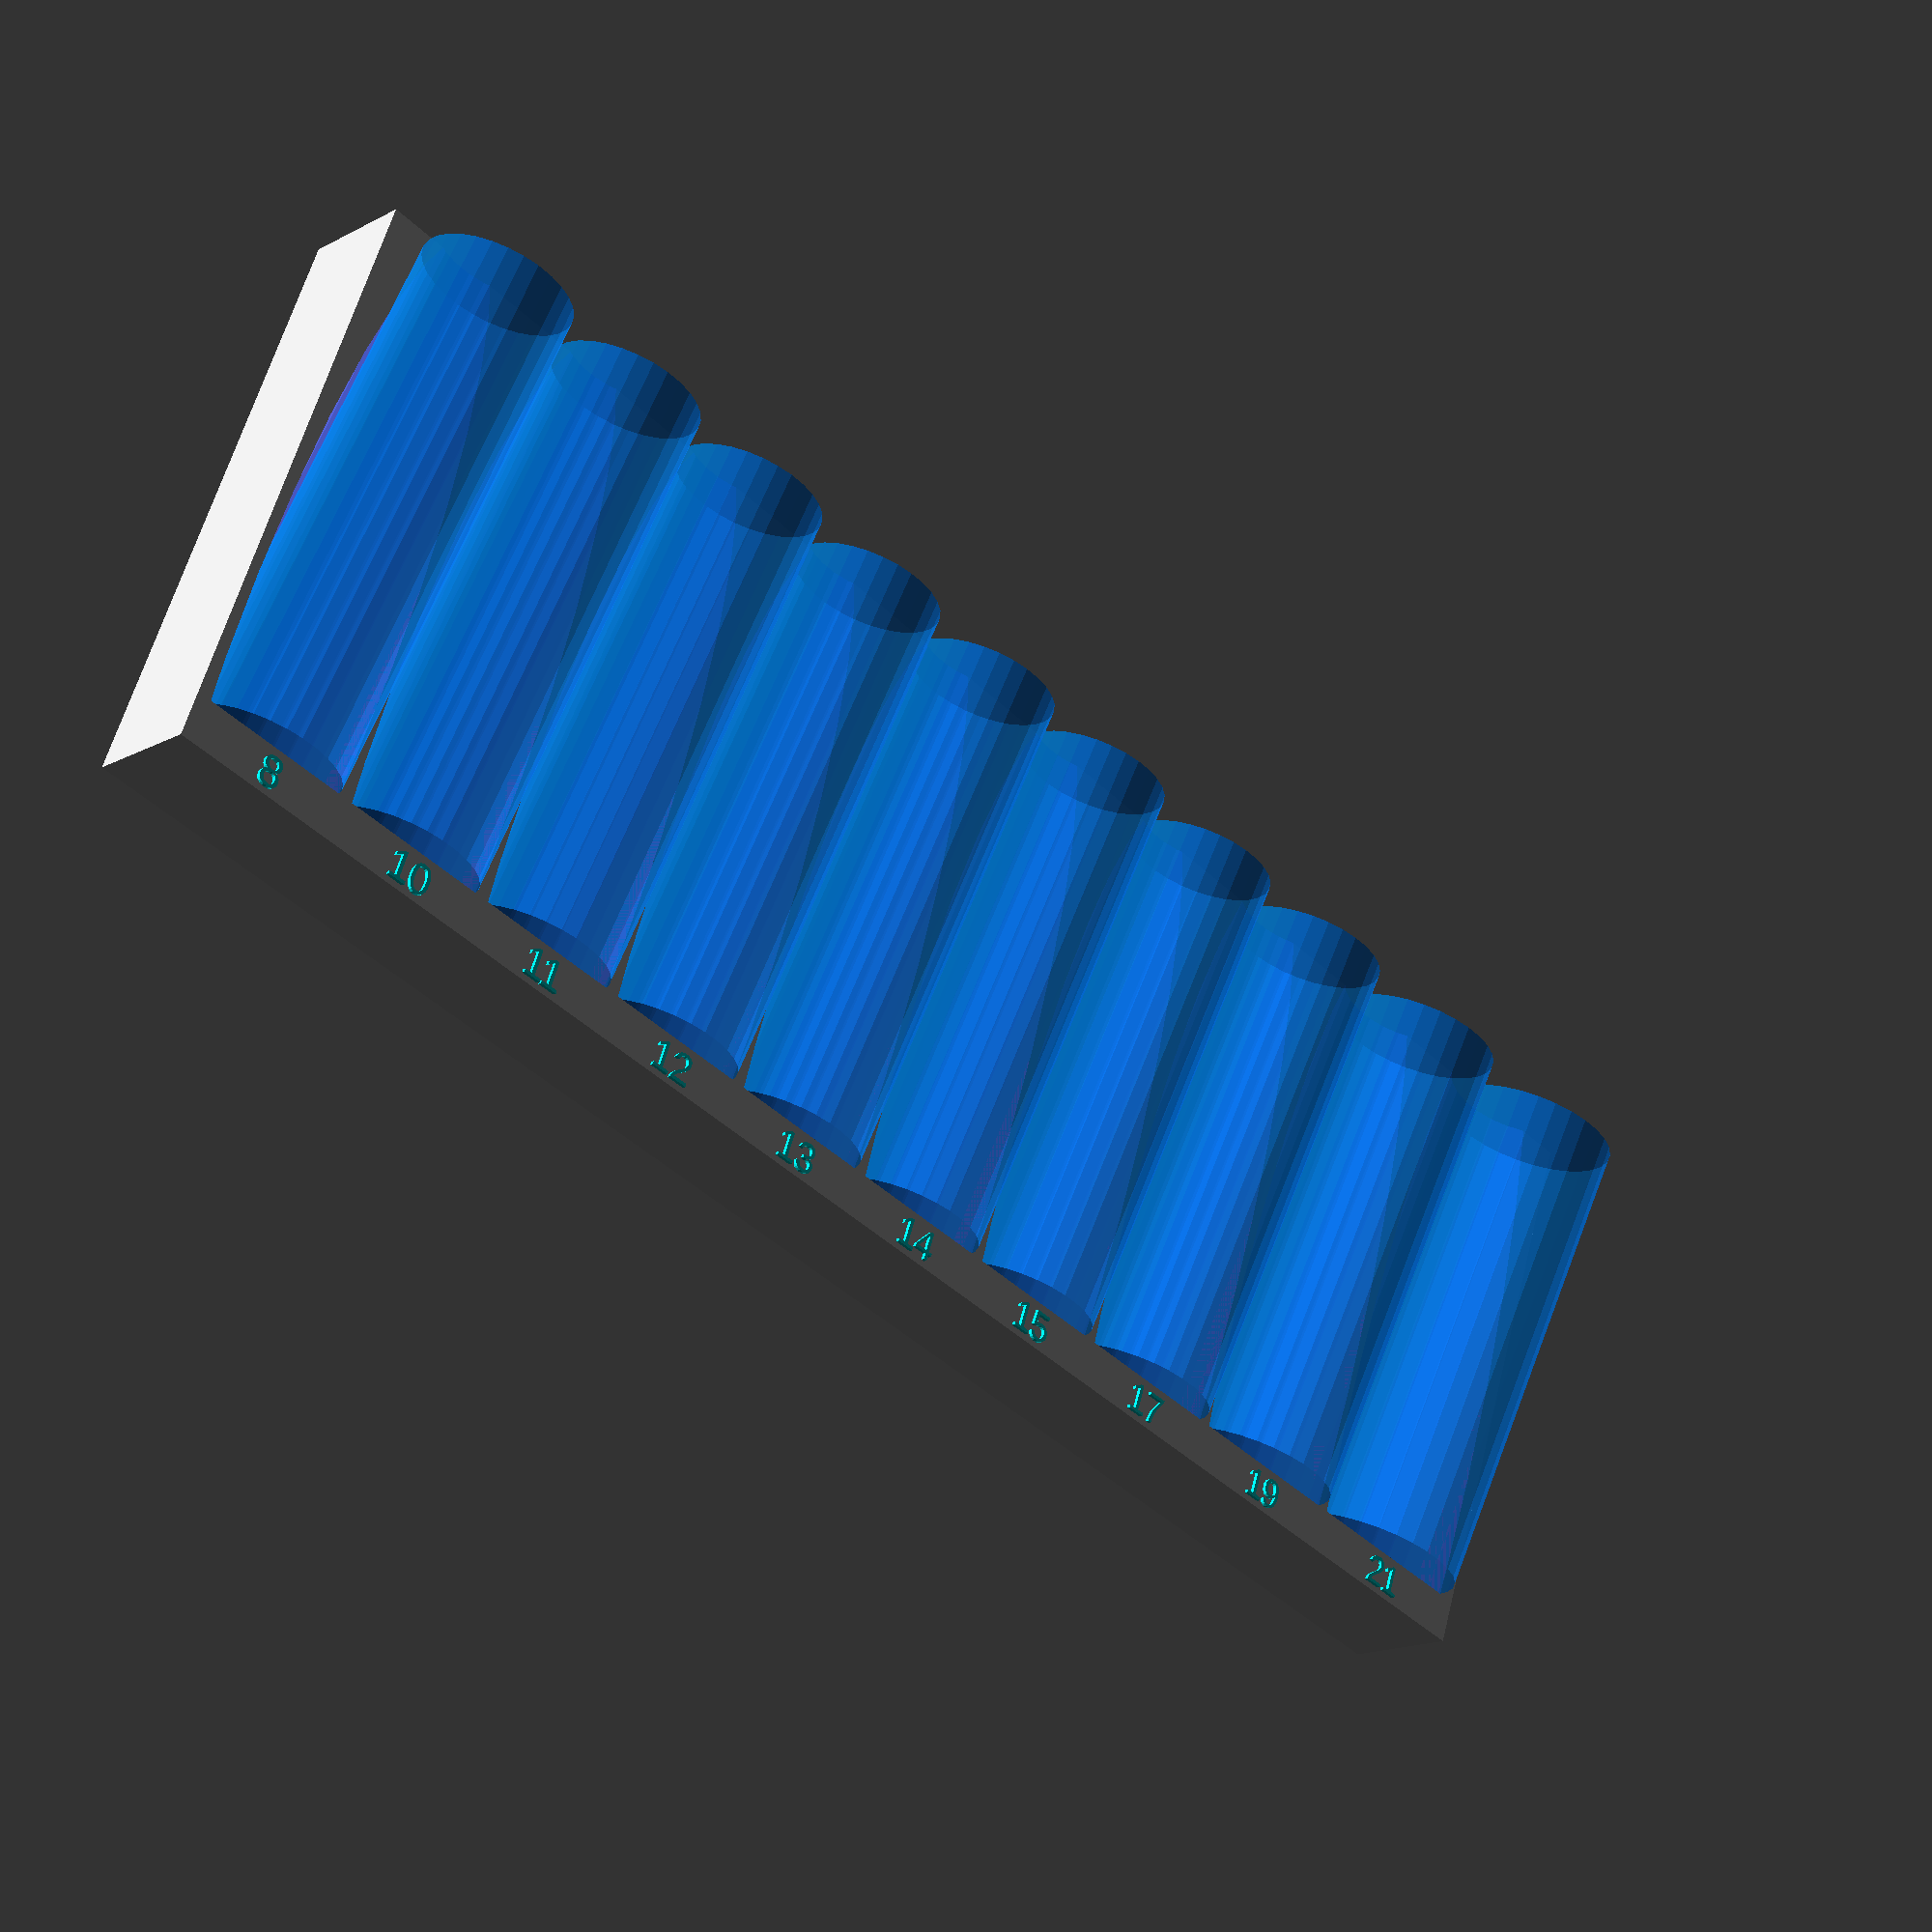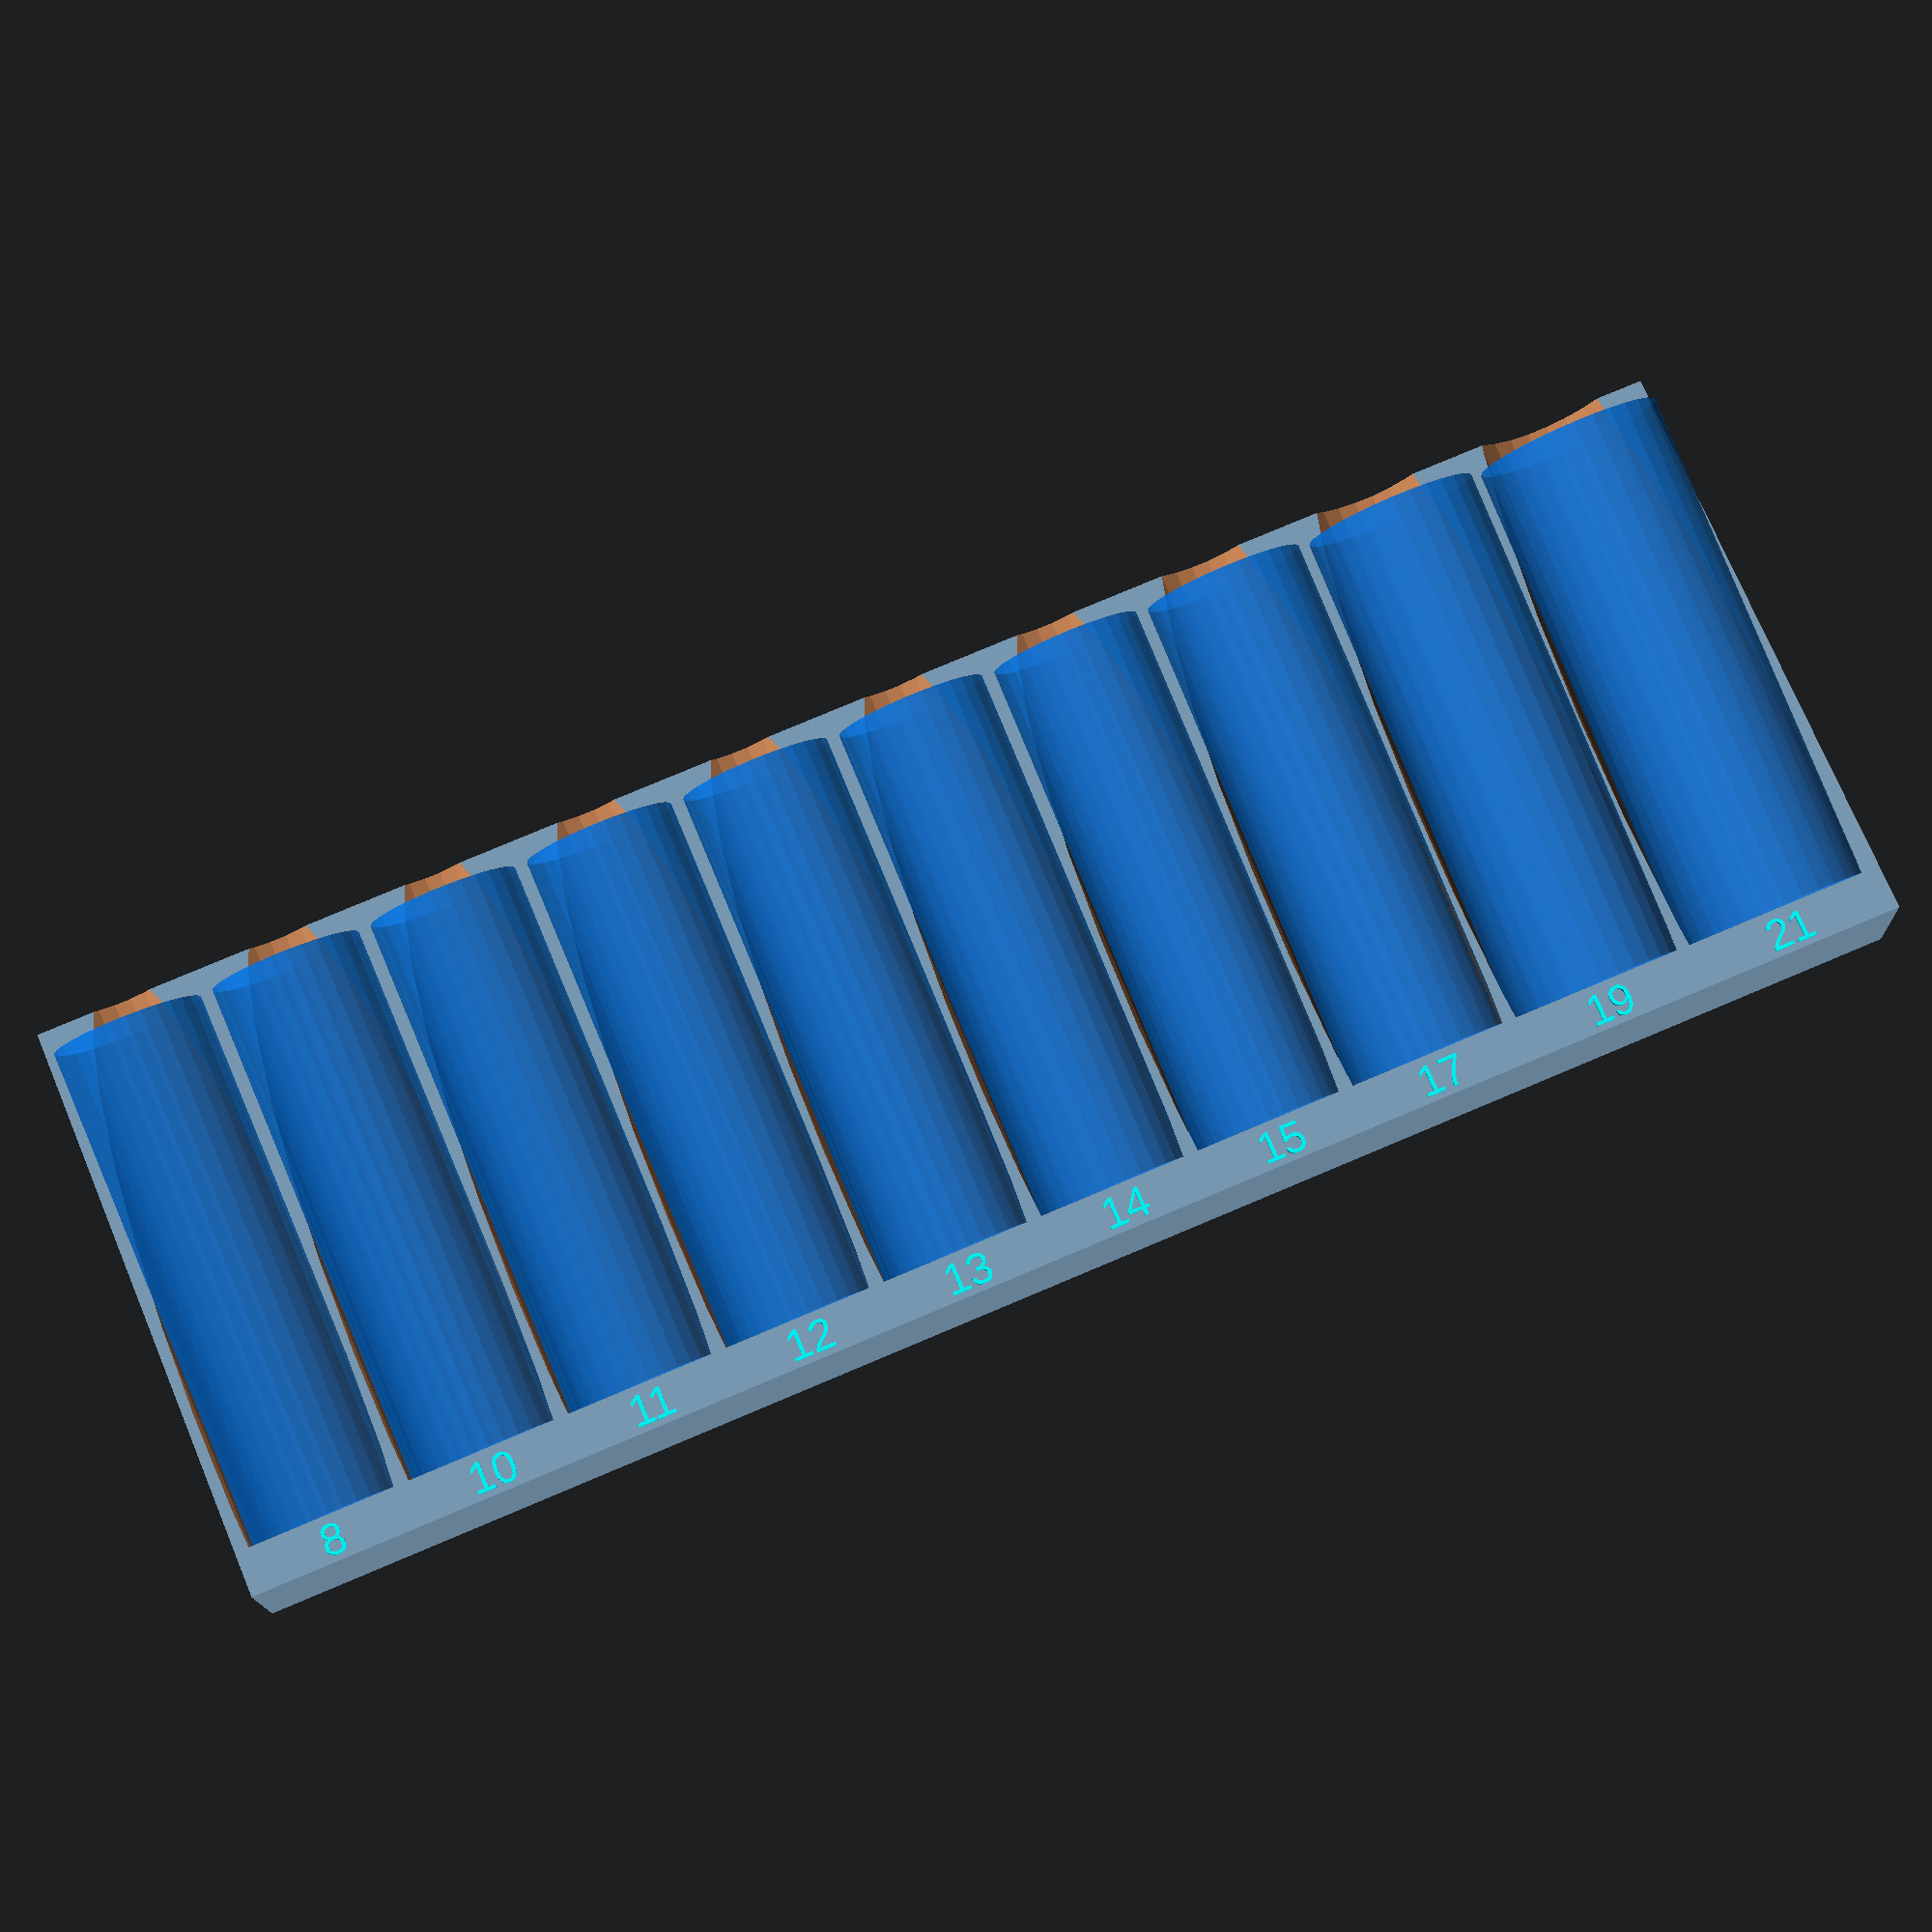
<openscad>
// ===================================
// LAYOUT AND MODE CONFIGURATION
// ===================================

//// Single row mode
// Set to true to generate only the bottom row of sockets (no divider or top row)
// When true, creates a single-row tray; when false, creates the standard dual-row design
singleRowMode = true;

// ===================================
// SOCKET DIMENSIONS AND ANGLES
// ===================================

//// Two separate heights added, top & bottom
//// (These values are not influenced by clearance offset)
// Bottom socket height base value (exact size, add clearance manually)
socketHeight1Base = 82;
// Top socket height base value (exact size, add clearance manually)  
socketHeight2Base = 51;

//// Angle parameters for tilting socket pockets (in degrees)
// Angle for bottom row of sockets (positive tilts forward)
// Recommended range: 0-30 degrees for easy socket removal
bottomSocketAngle = 10;
// Angle for top row of sockets (positive tilts forward)  
// Recommended range: 0-30 degrees for easy socket removal
topSocketAngle = 10;

//// Socket depth parameter
// How much deeper the socket cutouts extend beyond the default depth (as percentage of total tray height)
// 0% = default depth (previous behavior), positive values make sockets go deeper into the tray
// Higher values make sockets sit deeper in the tray for better security
// Recommended: 20-40% deeper for good socket retention without going through the bottom
socketDepthPercent = 20; 

// ===================================
// WALL DIMENSIONS AND STRUCTURE
// ===================================

// Wall width between and above sockets
wallWidthBetweenTools = 2;
// Wall size above sockets. Set to 0 for no wall above
wallWidthAboveTools = 2;
// Wall behind the largest socket to the "floor"
wallWidthBehindTools = 2;
// Extra wall width added to either end of the block
wallWidthExtraOnEnds = 1;

//// Divider thickness variable added
// Thickness of the socket divider wall
dividerThickness = 2;

//// Depth below surface for divider wall
dividerHeightOffset = 2;

// ===================================
// TRAY SIZE ADJUSTMENTS
// ===================================

//// Additional tray bottom height
// Extra height added to the bottom of the tray (in mm)
// Positive values make the tray taller by extending downward from the bottom
// Negative values reduce the tray height (use carefully to avoid thin walls)
// This is useful for adding extra strength or clearance to the tray base
additionalTrayHeight = 2;  // mm of height adjustment (positive = taller, negative = shorter)

//// Additional front extension
// Extra length added to the front of the tray in the Y direction (in mm)
// Positive values extend the tray forward to provide more clearance around text
// Use this when socket depth cuts into the text area
additionalFrontExtension = 1;  // mm of front extension

// ===================================
// TEXT CONFIGURATION
// ===================================

// Size of the text
textSize = 5;
// Gap above and below the text
textPaddingTopAndBottom = 1;
// Height of the extruded text
textHeight = 0.6;
// Extrude or emboss text. Options are "emboss" and "engrave"
textPosition = "emboss";
// textPosition = "engrave";

// ===================================
// VISUALIZATION OPTIONS
// ===================================

//// Socket visualization toggle
// Set to true to show semi-transparent sockets in the tray for visualization
showSockets = true;

// ===================================
// SOCKET DATA AND LABELS
// ===================================

// Enter diameters of the socket cut outs as they appear on the block. Add as many or as few as you'd like; the size of the print will automatically adjust
socketDiameters = [24.30, 24.38, 24.26, 24.39, 24.47, 24.47, 24.40, 25.92, 27.88, 29.88];
// Add the label text for each entry above (there must be an entry for each socket). Text must have have dummy entries to match the diameter array
socketLabels = ["8", "10", "11", "12", "13", "14", "15", "17", "19", "21"];
// OPTIONAL: If this variable is enabled, the heights of each individual socket can be customized. Also, defining the height of each socket is not necessary; any socket height not defined here will default to the height specified above
socketHeightsCustom = [];
// socketHeightsCustom = [35, 40, 45];

// ===================================
// CLEARANCE AND TOLERANCES
// ===================================

// Extra clearance is required to make to socket slip in nicely. The amount of tolerance required varies on the size of socket. Base clearance applied to each hole
socketClearanceOffset = 0.4;
// Percent of diameter extra clearance (e.g. 0.01 = 1%)
socketClearanceGain = 0.02;

// ===================================
// FONT SETTINGS
// ===================================

//// Font (Liberation Sans is Default)
fontVariable = "Liberation Sans";

// ***********************************************
// ###############################################
// ***********************************************

// You should not need to edit below this section

// ***********************************************
// ###############################################
// ***********************************************

// Size of the text area
textAreaThickness = textSize + (textPaddingTopAndBottom * 2);

// Recursive function
// calculate the maximum socket size in this row
function largestSocketSize(array, index = 0) = (index < len(array) - 1) 
    ? max(array[index], largestSocketSize(array, index + 1)) 
    : array[index];

// Recursive sum to calculate accumulative offset
function sumAccumulativeOffset(array, index, gap) = index == 0 
    ? array[index] 
    : array[index] + sumAccumulativeOffset(array, index - 1, gap) + gap;

// Overall size of the model
largestSocketDiameter = largestSocketSize(socketDiameters);

// Calculate actual socket heights using clearance plane approach
// Fixed clearance beyond the furthest tip of tilted sockets
socketClearanceExtension = 3;  // mm of clearance above the furthest socket tip

// Calculate the Y position of the furthest tip of tilted sockets
// Furthest tip Y = socket_height * cos(angle) + socket_radius * sin(angle)
bottomFurthestTipY = socketHeight1Base * cos(bottomSocketAngle) + (largestSocketDiameter/2) * sin(bottomSocketAngle);
topFurthestTipY = singleRowMode ? 0 : socketHeight2Base * cos(topSocketAngle) + (largestSocketDiameter/2) * sin(topSocketAngle);

// Calculate required heights: furthest tip position + extra clearance
socketHeight1 = bottomFurthestTipY + socketClearanceExtension;
socketHeight2 = singleRowMode ? 0 : topFurthestTipY + socketClearanceExtension;

//// Modifies original use of socketHeight variable
//// to accommodate the divider wall (only add divider thickness if not single row)
socketHeight = socketHeight1 + socketHeight2 + (singleRowMode ? 0 : dividerThickness);

//// Calculate divider wall z axis location
offsetCalc = (textPaddingTopAndBottom * 2) + textSize + socketHeight1;

// Add back wall thickness to ySize when top angle is small to prevent sockets sliding out
backWallThickness = (topSocketAngle <= 5) ? wallWidthBetweenTools : 0;  // Use wallWidthBetweenTools as back wall thickness

// Calculate base tray height first
zSize = (largestSocketDiameter / 2) + wallWidthBehindTools + additionalTrayHeight; // Length of the block + additional height adjustment

//// Position socket cutouts based on socketDepthPercent parameter
socketDepth = zSize * (socketDepthPercent / 100);  // Convert percentage to actual depth
socketHoleZ = zSize - socketDepth;

xSize = sumAccumulativeOffset(socketDiameters, len(socketDiameters)-1, wallWidthBetweenTools) + wallWidthBetweenTools + (wallWidthExtraOnEnds * 3);
// Add manual front extension to maintain text clearance
ySize = socketHeight + textAreaThickness + wallWidthAboveTools + additionalFrontExtension;

// Calculate total model dimensions (including sockets and embossed text)
totalWidth = xSize;  // X dimension (left to right)
totalDepth = ySize;  // Y dimension (front to back)

// Calculate the highest Z-coordinate of tilted sockets
// Sockets are rotated [270 + angle, 0, 0], so they tilt forward
// The highest Z point is: socketHoleZ + socketHeight * sin(angle)
bottomSocketHighestZ = socketHoleZ + socketHeight1Base * sin(bottomSocketAngle);
topSocketHighestZ = singleRowMode ? 0 : socketHoleZ + socketHeight2Base * sin(topSocketAngle);
maxSocketHighestZ = max(bottomSocketHighestZ, topSocketHighestZ);

// Calculate maximum height considering tray, embossed text, and actual socket geometry
trayTopZ = zSize + (textPosition == "emboss" ? textHeight : 0);
totalHeight = max(trayTopZ, maxSocketHighestZ);

// Display total model dimensions for toolbox fitting and 3D printer build plate planning
echo("=== TOTAL MODEL DIMENSIONS ===");
echo("Total Width (X):", totalWidth, "mm");
echo("Total Depth (Y):", totalDepth, "mm"); 
echo("Total Height (Z):", totalHeight, "mm");
echo("Build plate area required:", totalWidth, "x", totalDepth, "mm");
echo("Tray top Z:", trayTopZ, "mm");
echo("Highest socket Z:", maxSocketHighestZ, "mm");
echo("==================================");

// Calculate where to start to center sockets on the block
socketsPerRow = len(socketDiameters);
yStart = wallWidthBetweenTools; 
xStart = (xSize + wallWidthBetweenTools - sumAccumulativeOffset(socketDiameters, socketsPerRow - 1, wallWidthBetweenTools)) / 2 - 1;
//// Last "-1" added to partially fix uneven left right wall size issue

//// Calculate divider wall height including offset
dividerHeight = zSize - dividerHeightOffset;

module solidBlock() {
    cube ([xSize, ySize, zSize]);
}

//// Divider wall added
module solidDivider() {
    cube ([xSize, dividerThickness, dividerHeight]);
}

//// Back wall for top row (when angle is small/zero to prevent sockets sliding out)
module topRowBackWall() {
    if (topSocketAngle <= 5) {
        translate([0, socketHeight + textAreaThickness + wallWidthAboveTools + additionalFrontExtension, 0]) {
            cube([xSize, wallWidthBetweenTools, zSize]);
        }
    }
}

module textLabels(textHeightNew = textHeight) {
    for (yIndex = [0:socketsPerRow - 1]) {
        diameter = socketDiameters[yIndex];
        xPos = sumAccumulativeOffset(socketDiameters, yIndex, wallWidthBetweenTools) - (0.5 * diameter) + xStart;
        translate ([xPos, 0, 0]) color ([0, 1, 1]) linear_extrude (height = textHeightNew) text (socketLabels[yIndex], size = textSize, valign = "baseline", halign = "center", font = fontVariable);
    }
}

module socketHoles() {
    for (yIndex = [0:socketsPerRow - 1]) {
        socketClearance = (socketDiameters[yIndex] * socketClearanceGain) + socketClearanceOffset;
        diameter = socketDiameters[yIndex] + socketClearance;
        xPos = sumAccumulativeOffset(socketDiameters, yIndex, wallWidthBetweenTools) - (0.5 * diameter) + xStart;
        
        //// Bottom row sockets (shallow sockets) - tilted cylindrical cut
        translate ([xPos, 0, 0]) {
            rotate([270 + bottomSocketAngle, 0, 0]) {
                cylinder (h = socketHeight1 / cos(bottomSocketAngle) + 5, d = diameter, center = false);
            }
        }
        
        //// Top row sockets (deep sockets) - tilted cylindrical cut (only if not single row mode)
        if (!singleRowMode) {
            translate ([xPos, socketHeight1 + dividerThickness, 0]) {
                rotate([270 + topSocketAngle, 0, 0]) {
                    cylinder (h = socketHeight2 / cos(topSocketAngle) + 5, d = diameter, center = false);
                }
            }
        }
        
        // Rectangular extrude for straight walls - starts at widest point (radius) of cylinder
        socketRadius = diameter / 2;
        rectWidth = diameter;  // Same width as cylinder diameter
        rectHeight = zSize + 10;  // Extend well above the block
        translate ([xPos - rectWidth/2, 0, socketRadius]) {  // Start at Y=0 instead of Y=-1 to avoid cutting text
            cube([rectWidth, socketHeight + 1, rectHeight]);
        }
    }
}

// Module to visualize actual sockets sitting in the tray
module visualizeSockets() {
    for (yIndex = [0:socketsPerRow - 1]) {
        // Use actual socket diameter (without clearance)
        diameter = socketDiameters[yIndex];
        xPos = sumAccumulativeOffset(socketDiameters, yIndex, wallWidthBetweenTools) - (0.5 * diameter) + xStart;
        
        // Bottom row sockets - semi-transparent blue
        translate ([xPos, textAreaThickness + additionalFrontExtension, socketHoleZ]) {
            rotate([270 + bottomSocketAngle, 0, 0]) {
                color([0, 0.5, 1, 0.6]) // Semi-transparent blue
                cylinder (h = socketHeight1Base, d = diameter, center = false);
            }
        }
        
        // Top row sockets - semi-transparent red (only if not single row mode)
        if (!singleRowMode) {
            translate ([xPos, textAreaThickness + additionalFrontExtension + socketHeight1 + dividerThickness, socketHoleZ]) {
                rotate([270 + topSocketAngle, 0, 0]) {
                    color([1, 0.3, 0.3, 0.6]) // Semi-transparent red
                    cylinder (h = socketHeight2Base, d = diameter, center = false);
                }
            }
        }
    }
}

//// **************************
//// First union adds divider wall to original code
//// **************************
union () {
    difference () {
        union () {
            // **************************
            // Draw the block that will have the sockets cut from
            // **************************
            solidBlock();
            

            // **************************
            // Add EMBOSSED text to the block
            // **************************
            if( textPosition == "emboss" ) {
                translate([0, textPaddingTopAndBottom, zSize]) {
                    textLabels();
                }
            }
        }

        // **************************
        // Remove ENGRAVED text from the block
        // **************************
        if( textPosition == "engrave" ) {
            translate([0, textPaddingTopAndBottom, (zSize - textHeight)]) {
                // Add some extra height to extrude text past block top surface
                textLabels(textHeight + 0.1);
            } 
        }

        // **************************
        // Cut out the sockets
        // **************************
        translate([0, textAreaThickness + additionalFrontExtension, socketHoleZ]) {
            // Loop through all the specified sockets
            socketHoles();
        }
    }
    
    //// **************************
    //// Divider wall - show when both angles are small (0-5 degrees) and not in single row mode
    //// **************************
    if (!singleRowMode && bottomSocketAngle <= 5 && topSocketAngle <= 5) {
        translate([0, offsetCalc + additionalFrontExtension, 0]) {
            solidDivider();
        }
    }
    
    //// **************************
    //// Back wall for top row - show when top angle is small to prevent sockets sliding out and not in single row mode
    //// **************************
    if (!singleRowMode) {
        topRowBackWall();
    }
    
    // **************************
    // Visualize sockets sitting in the tray (optional)
    // **************************
    if (showSockets) {
        visualizeSockets();
    }
}
</openscad>
<views>
elev=17.2 azim=20.1 roll=316.0 proj=p view=solid
elev=15.1 azim=337.2 roll=1.6 proj=p view=solid
</views>
